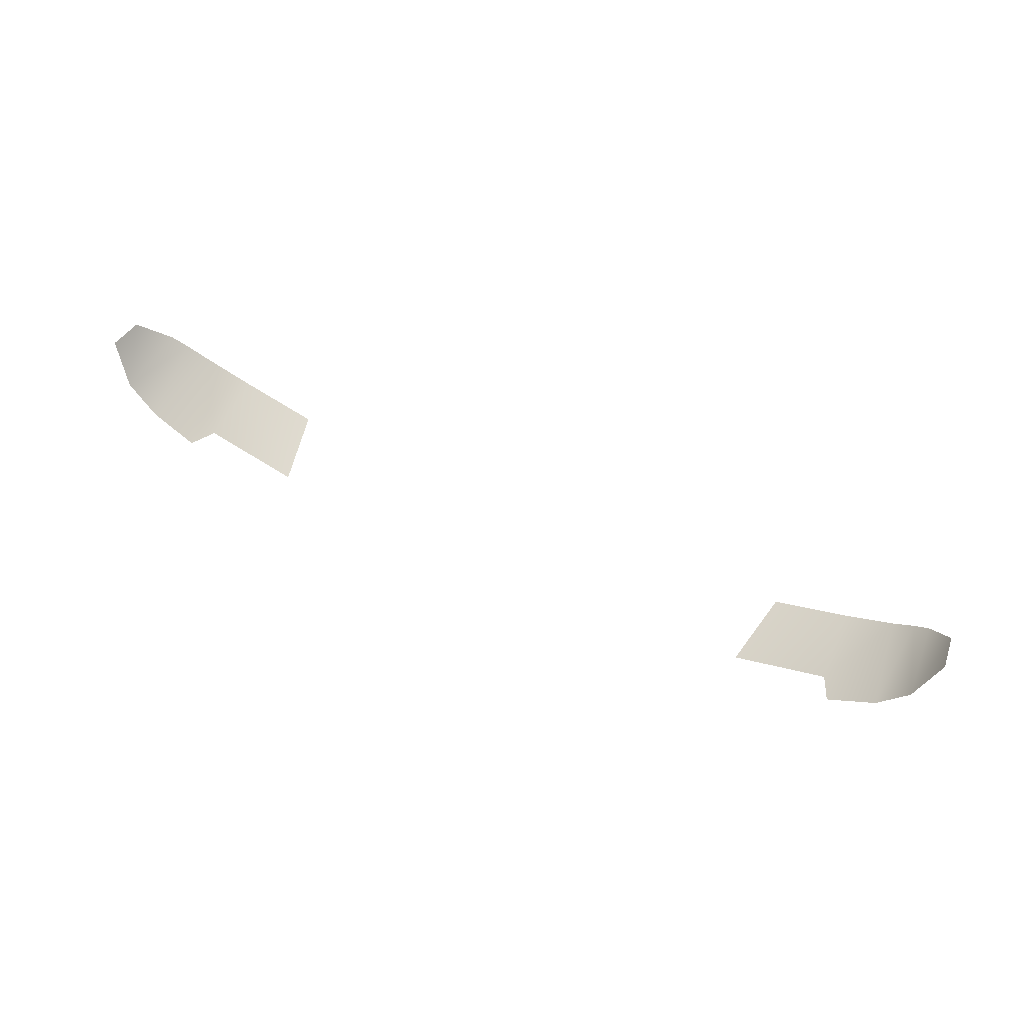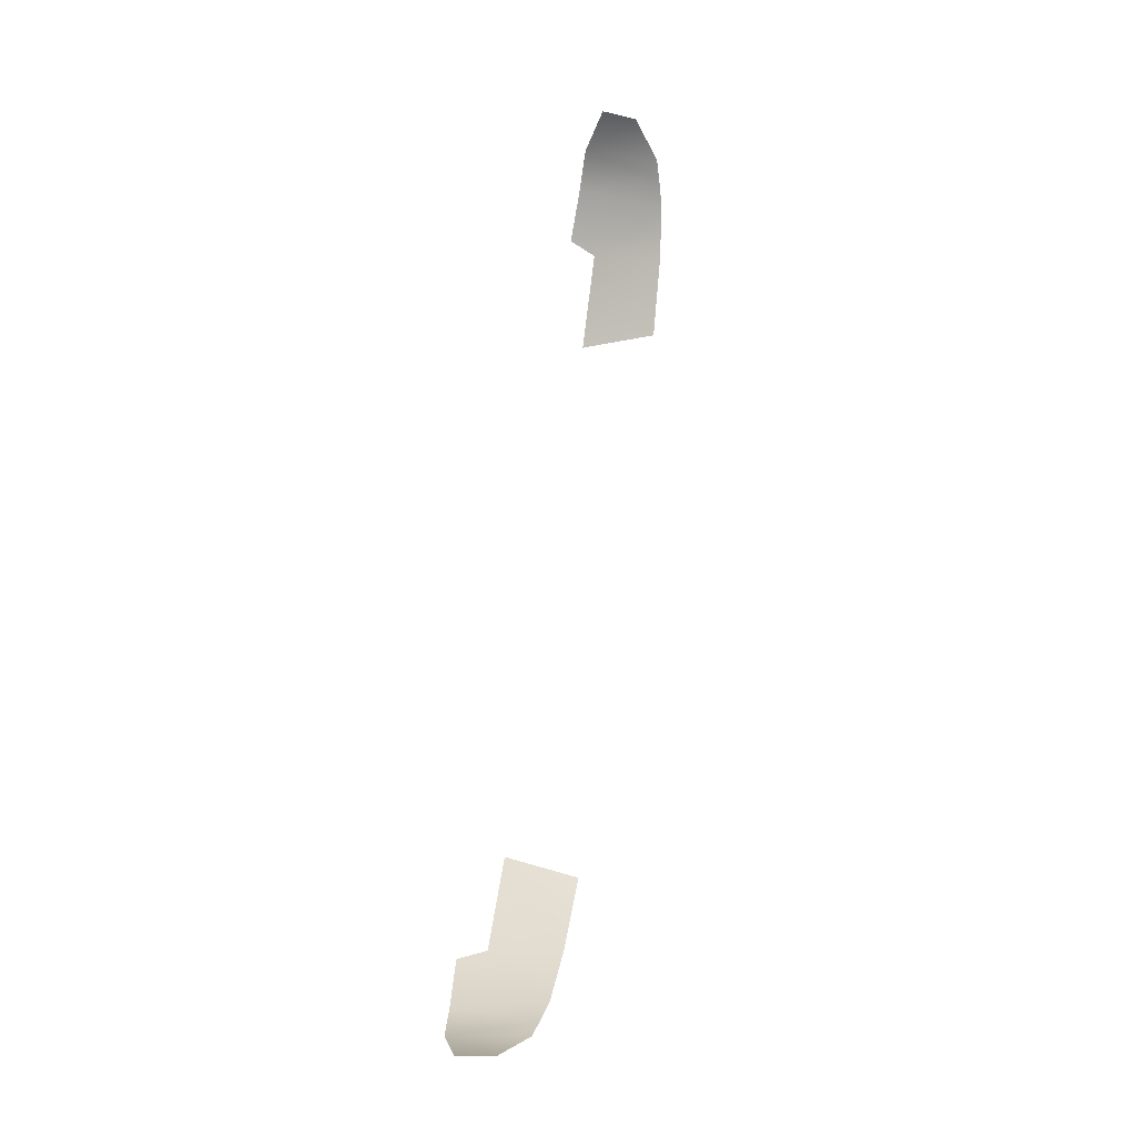
<metadata>
{"format":"obj","ext":"obj","renderer":"f3d","projection":"perspective","resolution":1024,"background":"white","views":[{"elev":51.0,"azim":26.8,"up":"+Z"},{"elev":68.3,"azim":97.9,"up":"+Z"}]}
</metadata>
<code>
g Taillights_19
v 0.6271 0.8806 -2.044
v 0.6181 0.9987 -2.014
v 0.4661 0.8816 -2.092
v 0.4907 1.005 -2.059
v 0.7018 0.9898 -1.974
v 0.648 0.8349 -2.038
v 0.7278 0.8396 -2
v 0.7378 0.9799 -1.945
v 0.7783 0.843 -1.944
v 0.7638 0.9719 -1.926
v 0.8062 0.9278 -1.871
v 0.8146 0.8681 -1.871
v -0.6271 0.8806 -2.044
v -0.466 0.8816 -2.092
v -0.618 0.9987 -2.014
v -0.4907 1.005 -2.059
v -0.7018 0.9898 -1.974
v -0.648 0.8349 -2.038
v -0.7278 0.8396 -2
v -0.7378 0.9799 -1.945
v -0.7783 0.843 -1.944
v -0.7637 0.9719 -1.926
v -0.8062 0.9278 -1.871
v -0.8146 0.8681 -1.871
g Taillights_19_0
f 3 2 1
f 4 2 3
f 2 5 1
f 5 6 1
f 7 6 5
f 5 8 7
f 8 9 7
f 8 10 9
f 10 11 9
f 11 12 9
f 15 14 13
f 15 16 14
f 17 15 13
f 18 17 13
f 18 19 17
f 20 17 19
f 21 20 19
f 22 20 21
f 23 22 21
f 24 23 21

</code>
